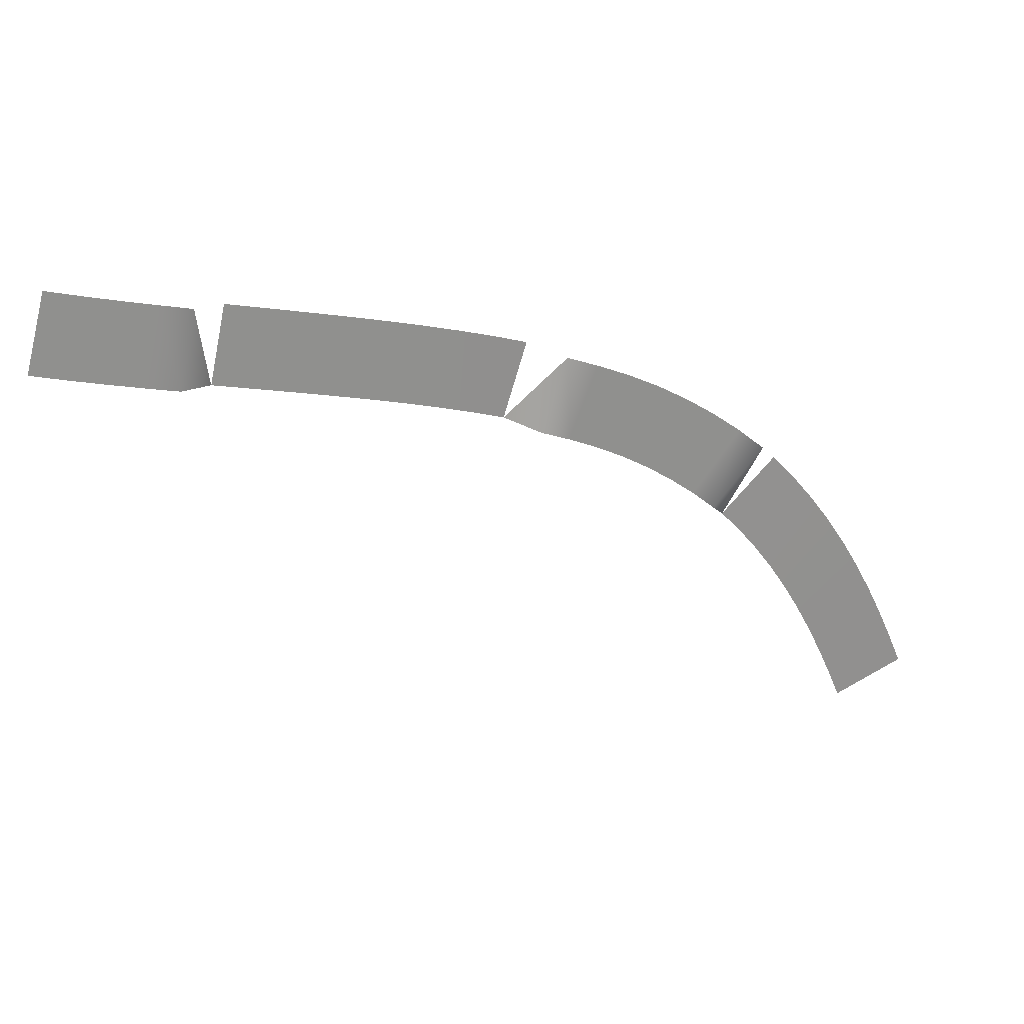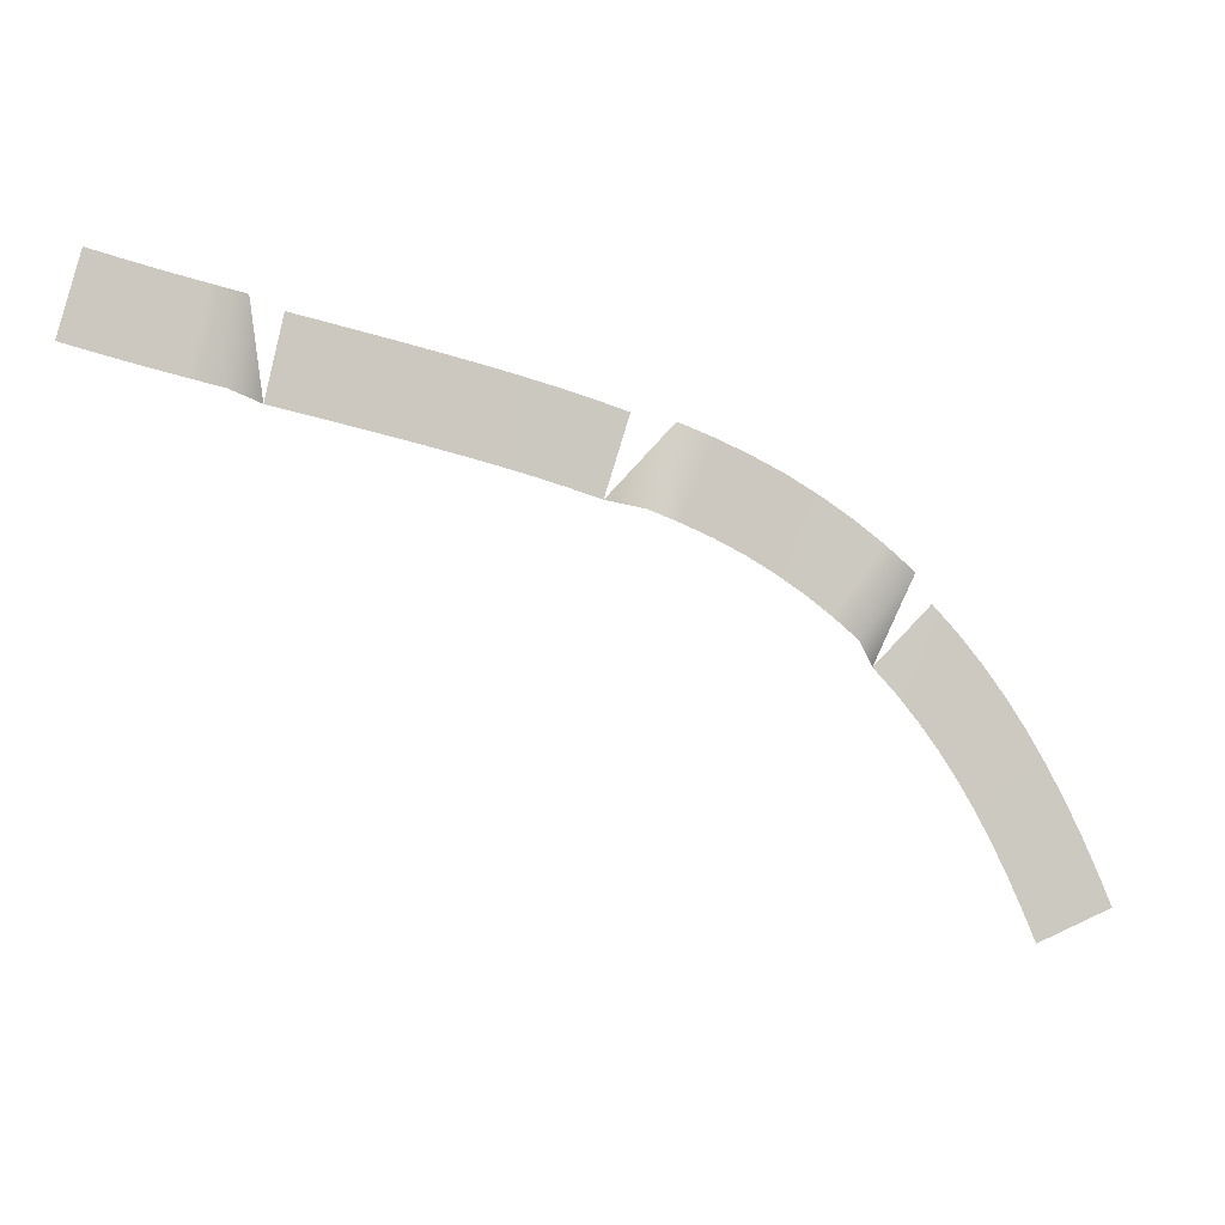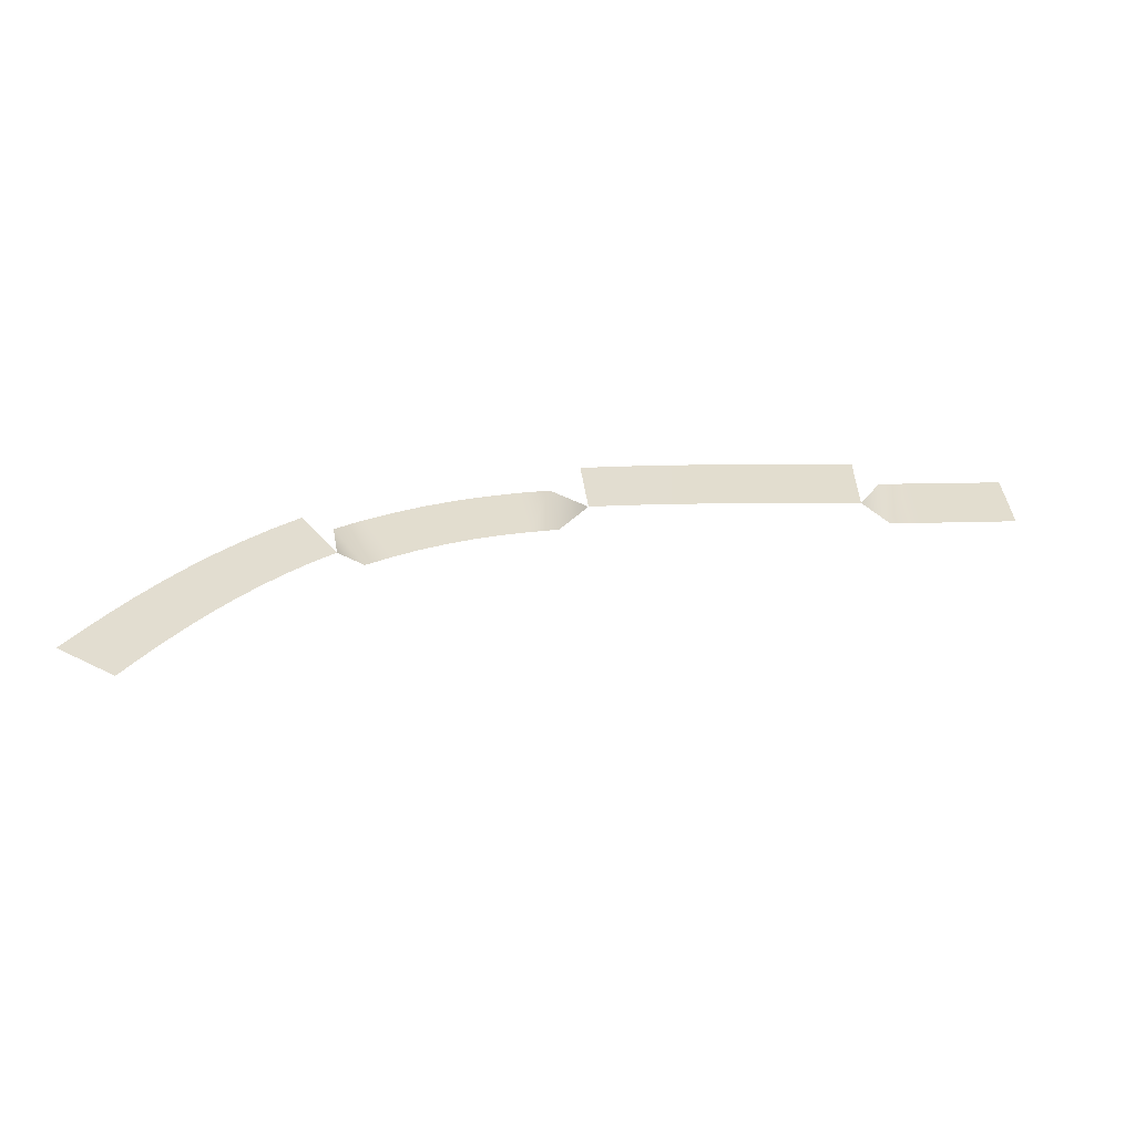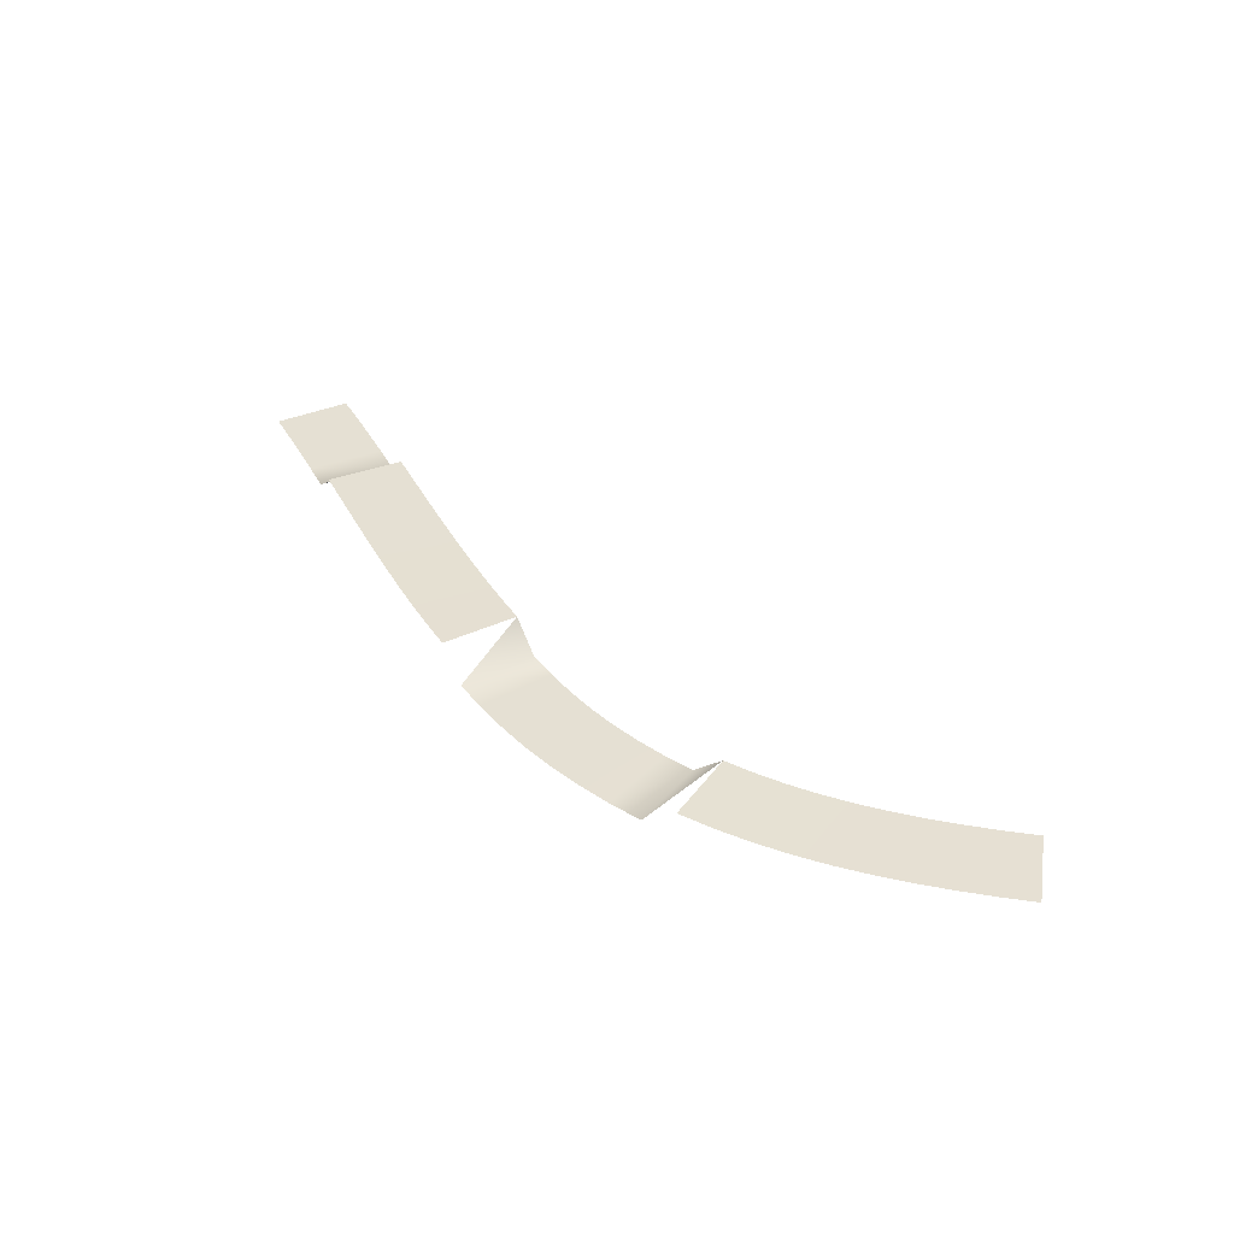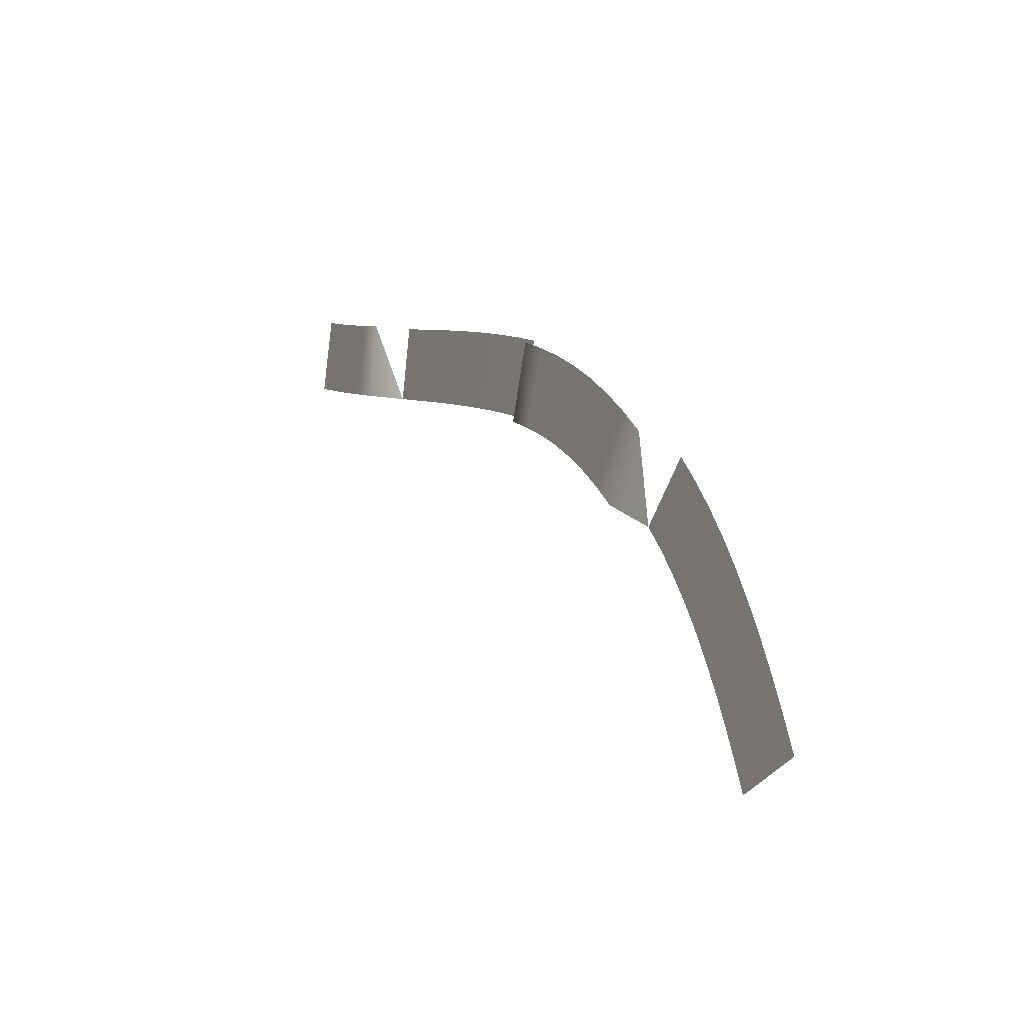
<metadata>
{"format":"obj","ext":"obj","renderer":"f3d","projection":"perspective","resolution":1024,"background":"white","views":[{"elev":23.9,"azim":-18.6,"up":"+Z"},{"elev":-4.7,"azim":-15.3,"up":"+Z"},{"elev":34.9,"azim":-168.7,"up":"+Y"},{"elev":38.2,"azim":77.1,"up":"+Y"},{"elev":-7.7,"azim":62.4,"up":"+Z"}]}
</metadata>
<code>
g RoadCut0
v -295.1 -3.97 358.2
v -295.1 -3.97 358.2
v -292.1 -3.97 369.8
v -292.1 -3.97 369.8
v -294.5 -3.969 358
v -294.5 -3.969 358
v -291.5 -3.969 369.7
v -291.5 -3.969 369.7
v -289.5 -3.958 356.8
v -289.5 -3.958 356.8
v -286.7 -3.958 368.5
v -286.7 -3.958 368.5
v -284.5 -3.944 355.6
v -284.5 -3.944 355.6
v -281.8 -3.944 367.3
v -281.8 -3.944 367.3
v -279.6 -3.927 354.5
v -279.6 -3.927 354.5
v -277 -3.927 366.2
v -277 -3.927 366.2
v -274.6 -3.909 353.4
v -274.6 -3.909 353.4
v -272.1 -3.909 365.2
v -272.1 -3.909 365.2
v -269.7 0.1221 352.4
v -269.7 0.1221 352.4
v -269.7 0.1221 352.4
v -269.7 0.1221 352.4
v -269.7 0.1221 352.4
v -269.7 0.1221 352.4
v -267.2 0.1221 364.1
v -267.2 0.1221 364.1
v -264.7 0.132 351.3
v -264.7 0.132 351.3
v -262.3 0.132 363.1
v -262.3 0.132 363.1
v -259.8 0.1525 350.3
v -259.8 0.1525 350.3
v -257.3 0.1525 362
v -257.3 0.1525 362
v -255 0.1772 349.2
v -255 0.1772 349.2
v -252.4 0.1772 361
v -252.4 0.1772 361
v -250.1 0.2025 348.2
v -250.1 0.2025 348.2
v -247.5 0.2025 359.9
v -247.5 0.2025 359.9
v -245.2 0.2304 347.1
v -245.2 0.2304 347.1
v -242.5 0.2304 358.7
v -242.5 0.2304 358.7
v -240.4 0.2666 345.9
v -240.4 0.2666 345.9
v -237.5 0.2666 357.6
v -237.5 0.2666 357.6
v -235.6 0.3142 344.7
v -235.6 0.3142 344.7
v -232.6 0.3142 356.3
v -232.6 0.3142 356.3
v -230.9 0.3739 343.4
v -230.9 0.3739 343.4
v -227.6 0.3739 354.9
v -227.6 0.3739 354.9
v -226.2 0.444 342
v -226.2 0.444 342
v -222.6 0.444 353.4
v -222.6 0.444 353.4
v -226.2 0.444 342
v -226.2 0.444 342
v -226.2 0.444 342
v -226.2 0.444 342
v -221.6 -3.662 340.5
v -221.6 -3.662 340.5
v -217.7 -3.662 351.8
v -217.7 -3.662 351.8
v -217.1 -3.645 338.8
v -217.1 -3.645 338.8
v -212.7 -3.645 350
v -212.7 -3.645 350
v -212.7 -3.632 337
v -212.7 -3.632 337
v -207.8 -3.632 347.9
v -207.8 -3.632 347.9
v -208.6 -3.623 335
v -208.6 -3.623 335
v -203 -3.623 345.6
v -203 -3.623 345.6
v -204.5 -3.62 332.7
v -204.5 -3.62 332.7
v -198.3 -3.62 342.9
v -198.3 -3.62 342.9
v -200.6 -3.623 330.1
v -200.6 -3.623 330.1
v -193.8 -3.623 340
v -193.8 -3.623 340
v -196.8 -3.632 327.4
v -196.8 -3.632 327.4
v -189.4 -3.632 336.8
v -189.4 -3.632 336.8
v -193.2 -3.647 324.4
v -193.2 -3.647 324.4
v -185.3 -3.647 333.4
v -185.3 -3.647 333.4
v -189.8 0.4656 321.2
v -189.8 0.4656 321.2
v -189.8 0.4656 321.2
v -189.8 0.4656 321.2
v -189.8 0.4656 321.2
v -189.8 0.4656 321.2
v -181.3 0.4656 329.7
v -181.3 0.4656 329.7
v -186.6 0.3959 317.8
v -186.6 0.3959 317.8
v -177.6 0.3959 325.8
v -177.6 0.3959 325.8
v -183.6 0.3316 314.2
v -183.6 0.3316 314.2
v -174.2 0.3316 321.7
v -174.2 0.3316 321.7
v -180.8 0.2752 310.5
v -180.8 0.2752 310.5
v -171 0.2752 317.4
v -171 0.2752 317.4
v -178.1 0.2289 306.5
v -178.1 0.2289 306.5
v -168 0.2289 313
v -168 0.2289 313
v -175.7 0.1928 302.4
v -175.7 0.1928 302.4
v -165.3 0.1928 308.4
v -165.3 0.1928 308.4
v -173.4 0.1638 298.2
v -173.4 0.1638 298.2
v -162.7 0.1638 303.8
v -162.7 0.1638 303.8
v -171.2 0.1384 293.9
v -171.2 0.1384 293.9
v -160.4 0.1384 299.1
v -160.4 0.1384 299.1
v -169.2 0.1169 289.5
v -169.2 0.1169 289.5
v -158.2 0.1169 294.4
v -158.2 0.1169 294.4
v -167.2 0.1006 285
v -167.2 0.1006 285
v -156.2 0.1006 289.6
v -156.2 0.1006 289.6
f 5 1 3
f 7 5 3
f 9 5 7
f 11 9 7
f 13 9 11
f 15 13 11
f 17 13 15
f 19 17 15
f 21 17 19
f 23 21 19
f 25 21 23
f 27 25 23
f 29 25 27
f 31 29 27
f 33 29 31
f 35 33 31
f 37 33 35
f 39 37 35
f 41 37 39
f 43 41 39
f 45 41 43
f 47 45 43
f 49 45 47
f 51 49 47
f 53 49 51
f 55 53 51
f 57 53 55
f 59 57 55
f 61 57 59
f 63 61 59
f 65 61 63
f 67 65 63
f 69 65 67
f 71 69 67
f 73 69 71
f 75 73 71
f 77 73 75
f 79 77 75
f 81 77 79
f 83 81 79
f 85 81 83
f 87 85 83
f 89 85 87
f 91 89 87
f 93 89 91
f 95 93 91
f 97 93 95
f 99 97 95
f 101 97 99
f 103 101 99
f 105 101 103
f 107 105 103
f 109 105 107
f 111 109 107
f 113 109 111
f 115 113 111
f 117 113 115
f 119 117 115
f 121 117 119
f 123 121 119
f 125 121 123
f 127 125 123
f 129 125 127
f 131 129 127
f 133 129 131
f 135 133 131
f 137 133 135
f 139 137 135
f 141 137 139
f 143 141 139
f 145 141 143
f 147 145 143

</code>
